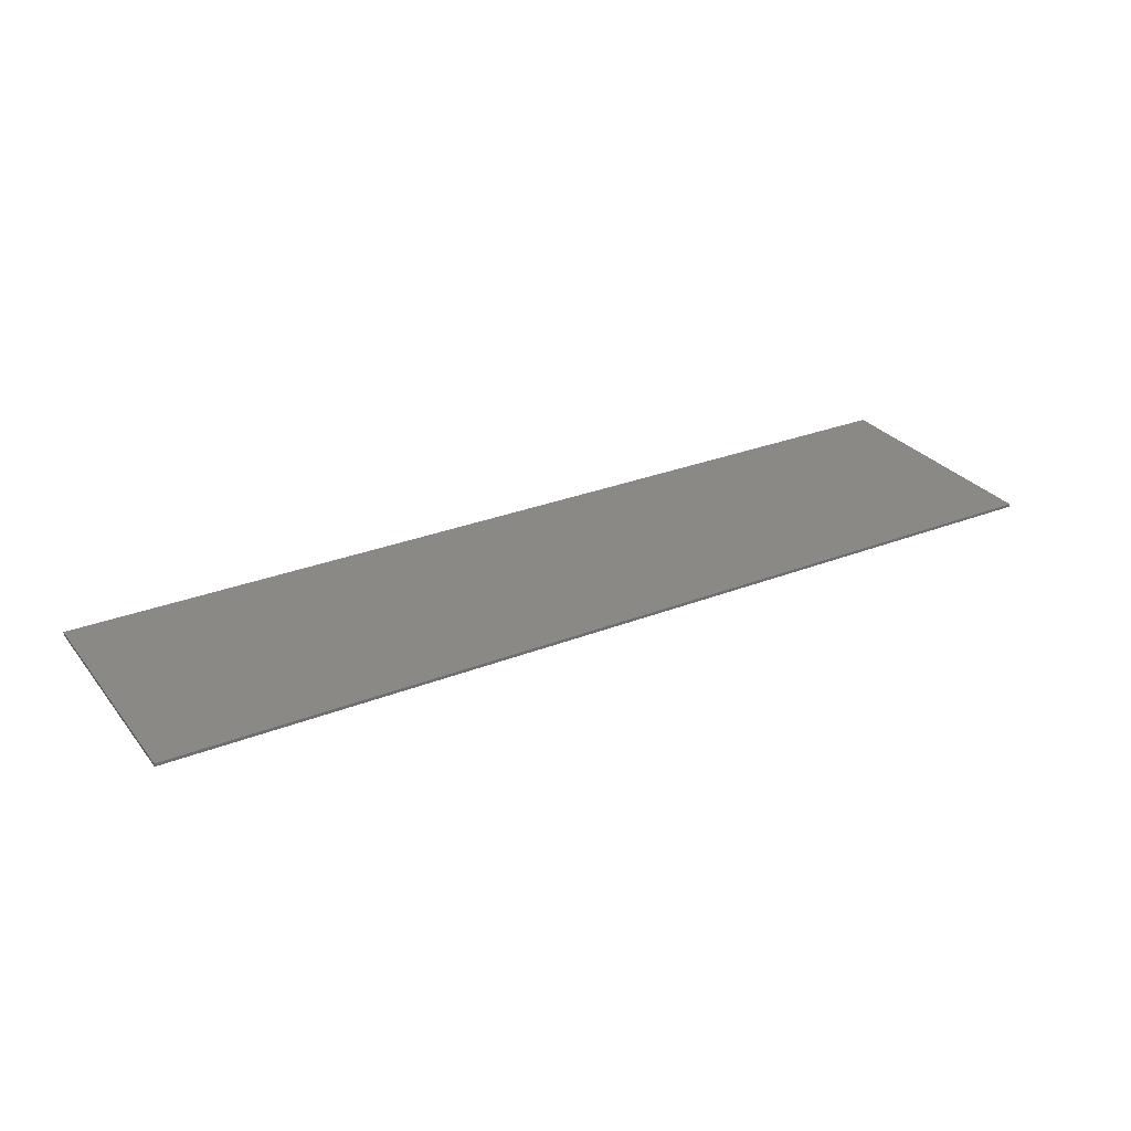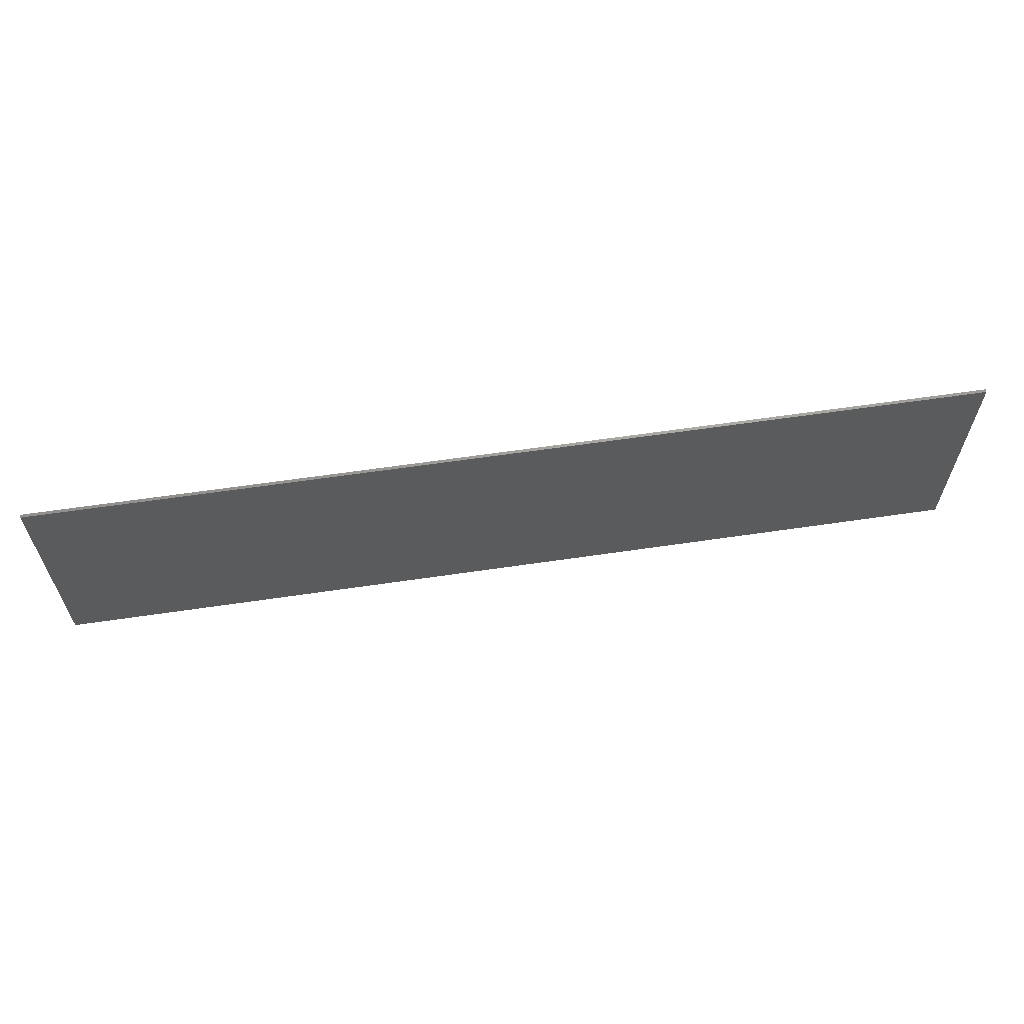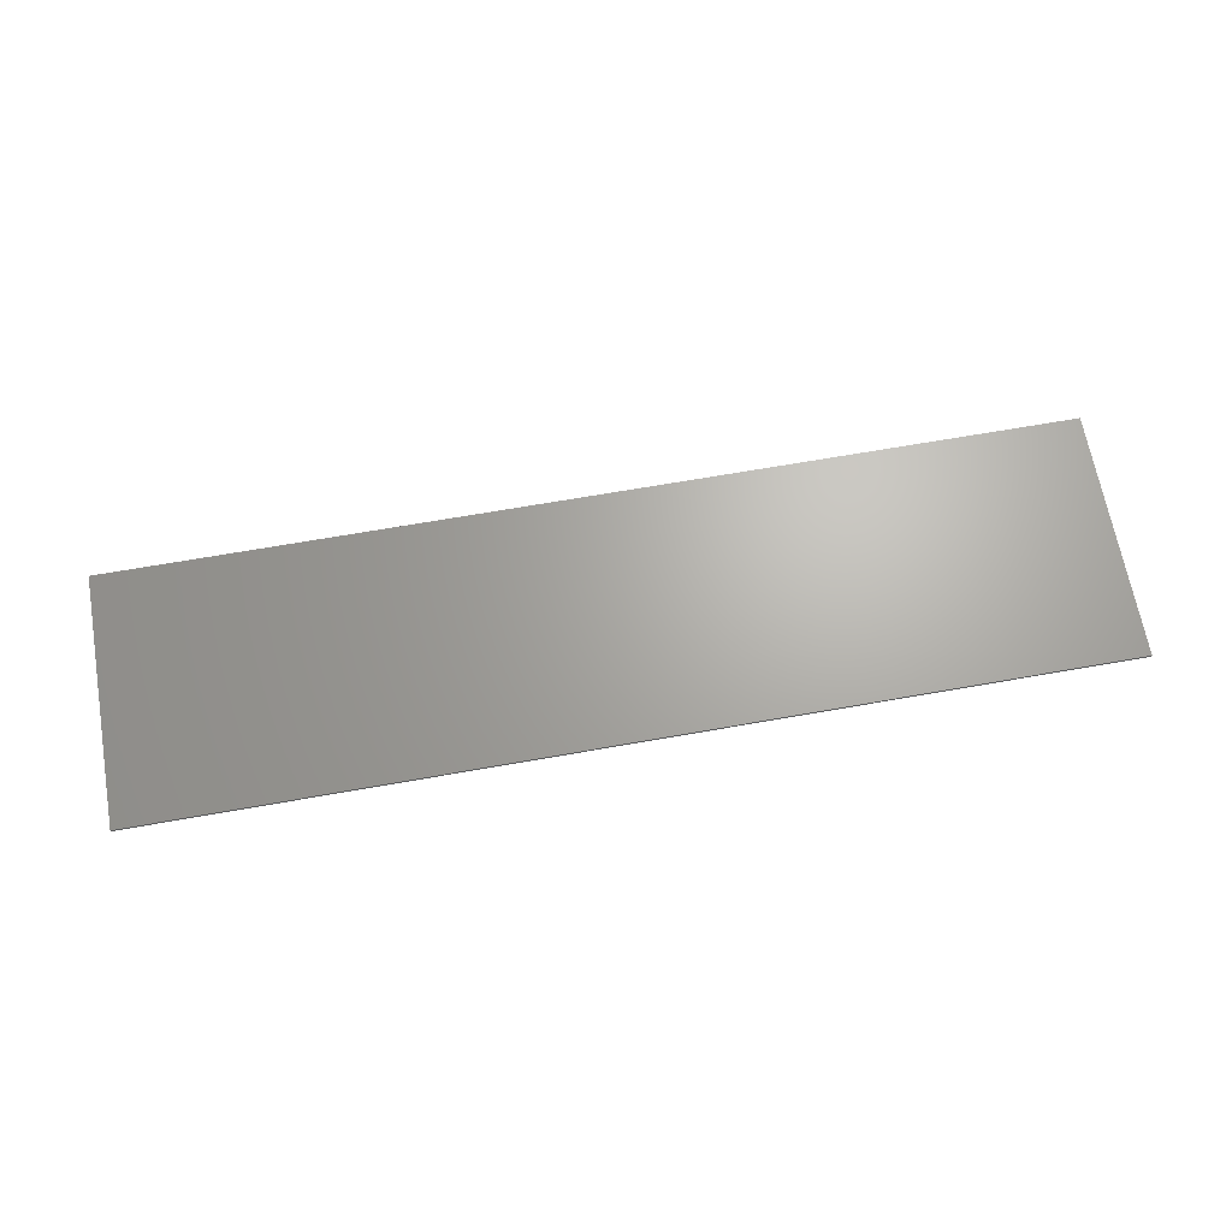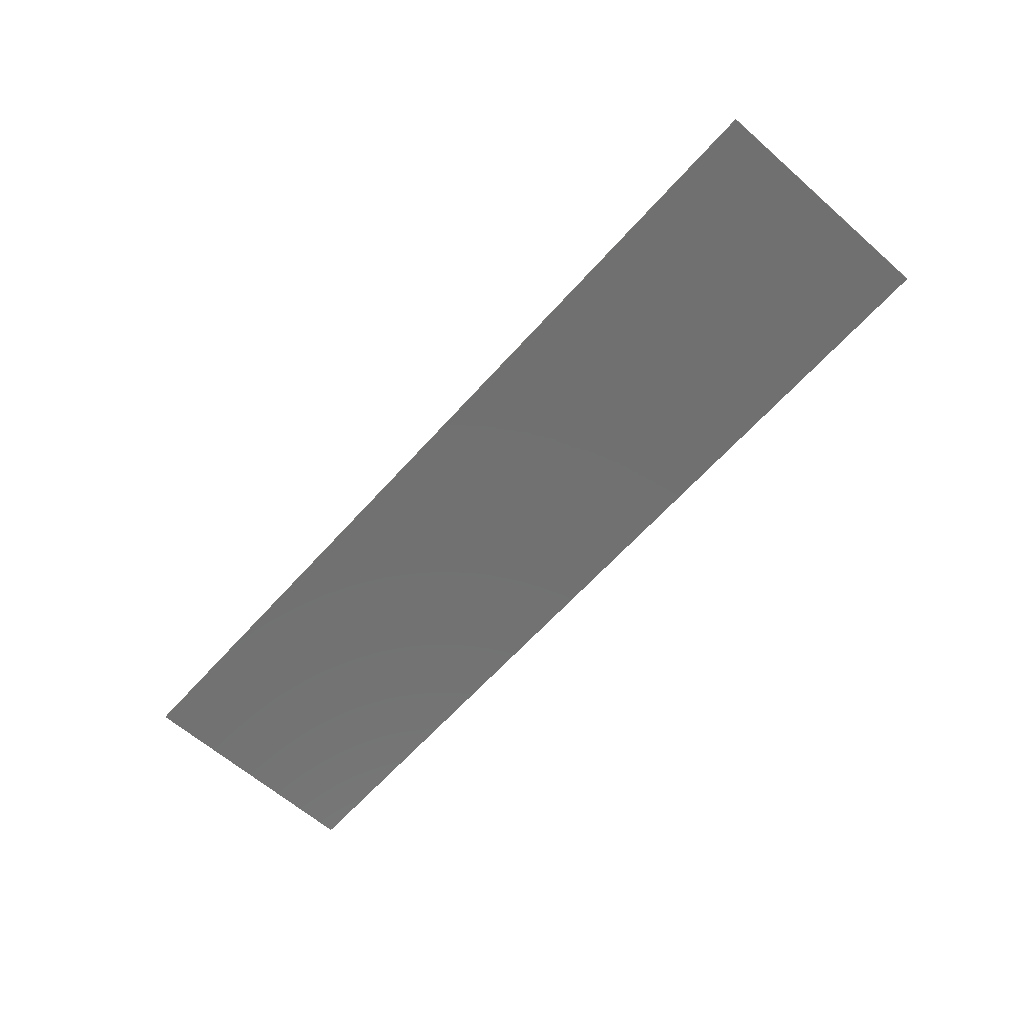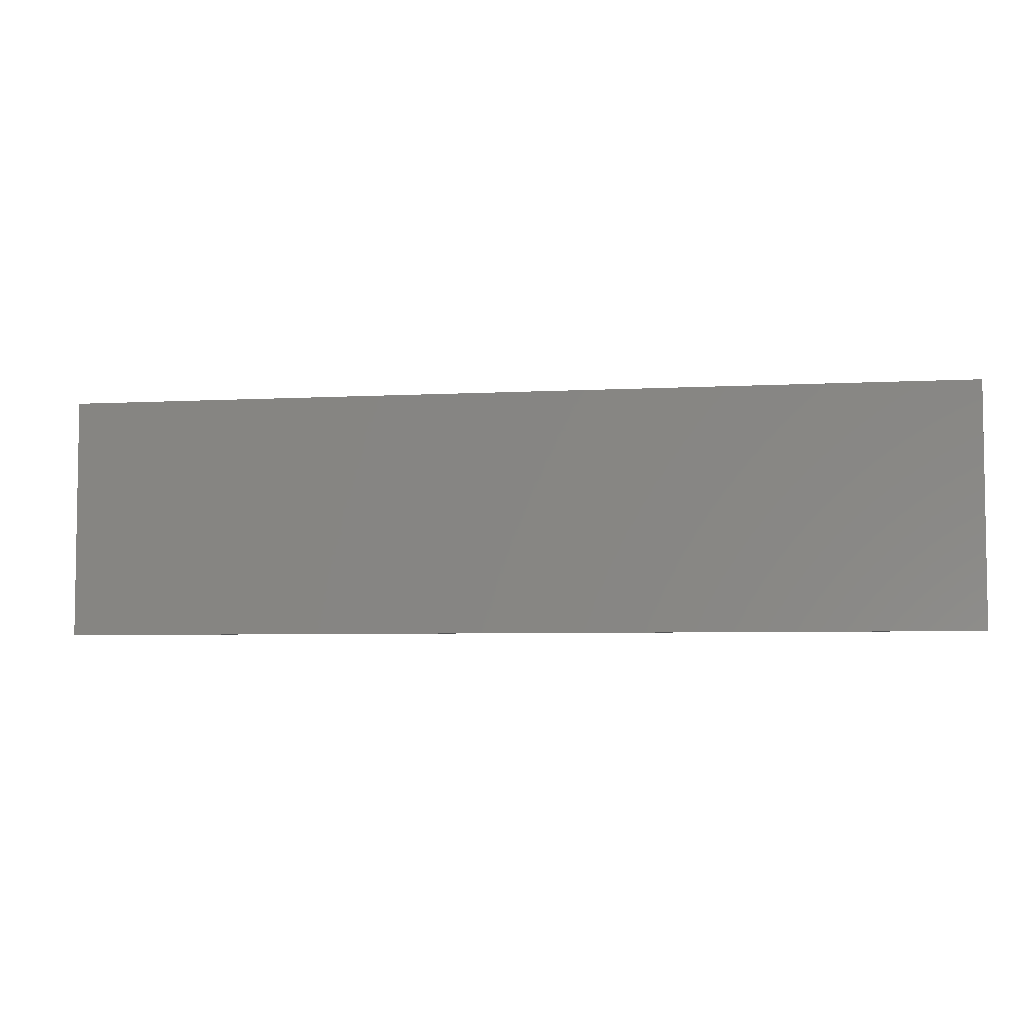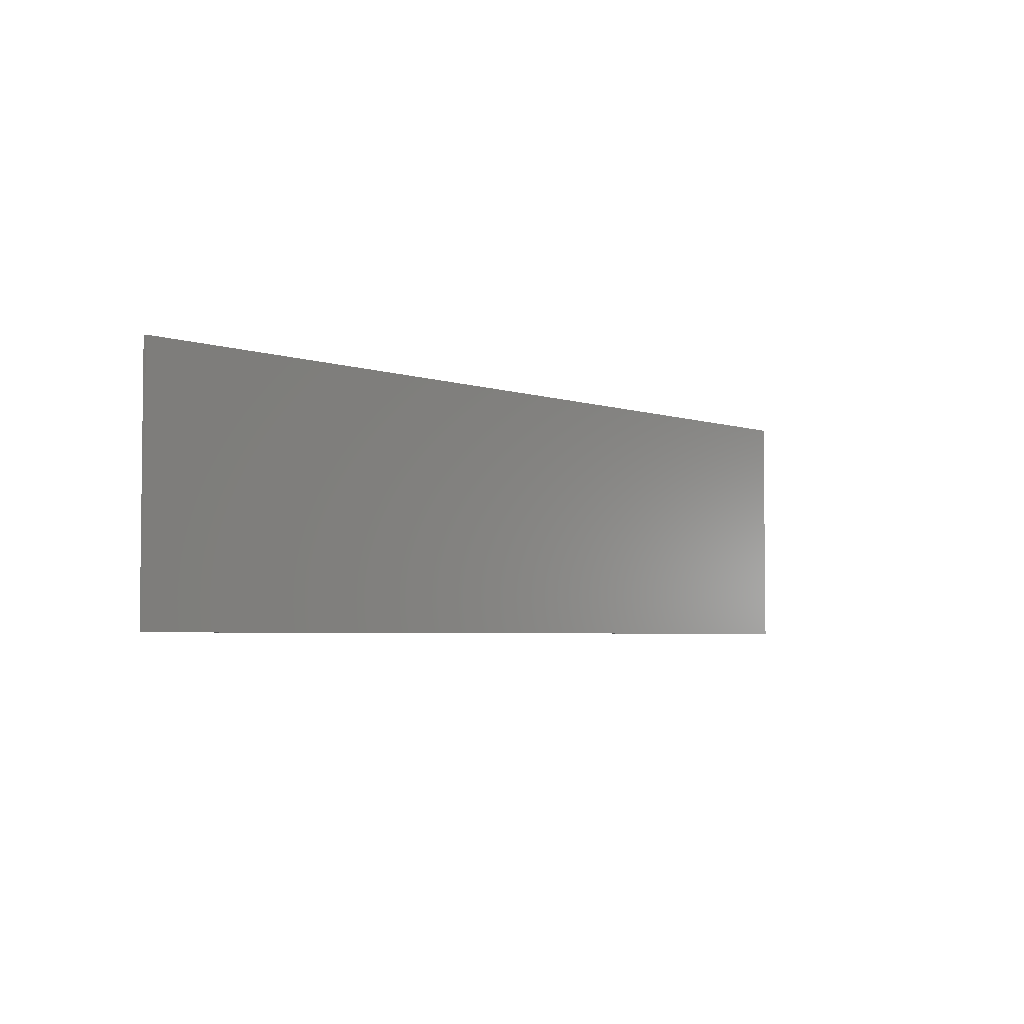
<metadata>
{"format":"stl","ext":"stl","renderer":"f3d","projection":"perspective","resolution":1024,"background":"white","views":[{"elev":28.9,"azim":-30.4,"up":"+Y"},{"elev":62.3,"azim":-8.5,"up":"+Z"},{"elev":66.7,"azim":-10.1,"up":"+Y"},{"elev":-62.6,"azim":48.4,"up":"+Y"},{"elev":-5.3,"azim":-170.2,"up":"+Z"},{"elev":-3.9,"azim":-49.4,"up":"+Z"}]}
</metadata>
<code>
# stl→obj: 183 verts, 282 faces
v 1.52 0 0.4
v 1.52 0 -0.4
v -1.52 0 -0.4
v -1.52 0 0.4
v -1.52 -0.01 0.4
v 1.52 -0.01 0.4
v -1.52 -0.01 -0.4
v 1.52 -0.01 -0.4
v -1.14 -0.01 0
v -1.094 -0.01 -0.009134
v -1.02 -0.01 0
v -1.055 -0.01 -0.03515
v -1.029 -0.01 -0.07408
v -1.02 -0.01 -0.12
v -1.26 -0.01 -0.12
v -1.251 -0.01 -0.07408
v -1.26 -0.01 0
v -1.225 -0.01 -0.03515
v -1.186 -0.01 -0.009134
v -1.14 -0.01 -0.24
v -1.186 -0.01 -0.2309
v -1.26 -0.01 -0.24
v -1.225 -0.01 -0.2049
v -1.251 -0.01 -0.1659
v -1.029 -0.01 -0.1659
v -1.02 -0.01 -0.24
v -1.055 -0.01 -0.2049
v -1.094 -0.01 -0.2309
v -0.76 -0.01 0
v -0.7141 -0.01 -0.009134
v -0.64 -0.01 0
v -0.6751 -0.01 -0.03515
v -0.6491 -0.01 -0.07408
v -0.64 -0.01 -0.12
v -0.88 -0.01 -0.12
v -0.8709 -0.01 -0.07408
v -0.88 -0.01 0
v -0.8449 -0.01 -0.03515
v -0.8059 -0.01 -0.009134
v -0.76 -0.01 -0.24
v -0.8059 -0.01 -0.2309
v -0.88 -0.01 -0.24
v -0.8449 -0.01 -0.2049
v -0.8709 -0.01 -0.1659
v -0.6491 -0.01 -0.1659
v -0.64 -0.01 -0.24
v -0.6751 -0.01 -0.2049
v -0.7141 -0.01 -0.2309
v -0.38 -0.01 0
v -0.3341 -0.01 -0.009134
v -0.26 -0.01 0
v -0.2951 -0.01 -0.03515
v -0.2691 -0.01 -0.07408
v -0.26 -0.01 -0.12
v -0.5 -0.01 -0.12
v -0.4909 -0.01 -0.07408
v -0.5 -0.01 0
v -0.4649 -0.01 -0.03515
v -0.4259 -0.01 -0.009134
v -0.38 -0.01 -0.24
v -0.4259 -0.01 -0.2309
v -0.5 -0.01 -0.24
v -0.4649 -0.01 -0.2049
v -0.4909 -0.01 -0.1659
v -0.2691 -0.01 -0.1659
v -0.26 -0.01 -0.24
v -0.2951 -0.01 -0.2049
v -0.3341 -0.01 -0.2309
v 0 -0.01 0
v 0.04592 -0.01 -0.009134
v 0.12 -0.01 0
v 0.08485 -0.01 -0.03515
v 0.1109 -0.01 -0.07408
v 0.12 -0.01 -0.12
v -0.12 -0.01 -0.12
v -0.1109 -0.01 -0.07408
v -0.12 -0.01 0
v -0.08485 -0.01 -0.03515
v -0.04592 -0.01 -0.009134
v -0 -0.01 -0.24
v -0.04592 -0.01 -0.2309
v -0.12 -0.01 -0.24
v -0.08485 -0.01 -0.2049
v -0.1109 -0.01 -0.1659
v 0.1109 -0.01 -0.1659
v 0.12 -0.01 -0.24
v 0.08485 -0.01 -0.2049
v 0.04592 -0.01 -0.2309
v 0.38 -0.01 0
v 0.4259 -0.01 -0.009134
v 0.5 -0.01 0
v 0.4649 -0.01 -0.03515
v 0.4909 -0.01 -0.07408
v 0.5 -0.01 -0.12
v 0.26 -0.01 -0.12
v 0.2691 -0.01 -0.07408
v 0.26 -0.01 0
v 0.2951 -0.01 -0.03515
v 0.3341 -0.01 -0.009134
v 0.38 -0.01 -0.24
v 0.3341 -0.01 -0.2309
v 0.26 -0.01 -0.24
v 0.2951 -0.01 -0.2049
v 0.2691 -0.01 -0.1659
v 0.4909 -0.01 -0.1659
v 0.5 -0.01 -0.24
v 0.4649 -0.01 -0.2049
v 0.4259 -0.01 -0.2309
v 0.76 -0.01 0
v 0.8059 -0.01 -0.009134
v 0.88 -0.01 0
v 0.8449 -0.01 -0.03515
v 0.8709 -0.01 -0.07408
v 0.88 -0.01 -0.12
v 0.64 -0.01 -0.12
v 0.6491 -0.01 -0.07408
v 0.64 -0.01 0
v 0.6751 -0.01 -0.03515
v 0.7141 -0.01 -0.009134
v 0.76 -0.01 -0.24
v 0.7141 -0.01 -0.2309
v 0.64 -0.01 -0.24
v 0.6751 -0.01 -0.2049
v 0.6491 -0.01 -0.1659
v 0.8709 -0.01 -0.1659
v 0.88 -0.01 -0.24
v 0.8449 -0.01 -0.2049
v 0.8059 -0.01 -0.2309
v 1.14 -0.01 0
v 1.186 -0.01 -0.009134
v 1.26 -0.01 0
v 1.225 -0.01 -0.03515
v 1.251 -0.01 -0.07408
v 1.26 -0.01 -0.12
v 1.02 -0.01 -0.12
v 1.029 -0.01 -0.07408
v 1.02 -0.01 0
v 1.055 -0.01 -0.03515
v 1.094 -0.01 -0.009134
v 1.14 -0.01 -0.24
v 1.094 -0.01 -0.2309
v 1.02 -0.01 -0.24
v 1.055 -0.01 -0.2049
v 1.029 -0.01 -0.1659
v 1.251 -0.01 -0.1659
v 1.26 -0.01 -0.24
v 1.225 -0.01 -0.2049
v 1.186 -0.01 -0.2309
v -1.14 -0.01 -0.12
v -0.76 -0.01 -0.12
v -0.38 -0.01 -0.12
v 0 -0.01 -0.12
v 0.38 -0.01 -0.12
v 0.76 -0.01 -0.12
v 1.14 -0.01 -0.12
v -1.26 -0.01 0.28
v 1.26 -0.01 0.28
v -1.26 -0.01 0.108
v 1.26 -0.01 0.108
v -0.88 -0.01 0.108
v -0.88 -0.01 0.28
v -1.02 -0.01 0.28
v -1.02 -0.01 0.108
v -0.5 -0.01 0.108
v -0.5 -0.01 0.28
v -0.64 -0.01 0.28
v -0.64 -0.01 0.108
v -0.12 -0.01 0.108
v -0.12 -0.01 0.28
v -0.26 -0.01 0.28
v -0.26 -0.01 0.108
v 0.26 -0.01 0.108
v 0.26 -0.01 0.28
v 0.12 -0.01 0.28
v 0.12 -0.01 0.108
v 0.64 -0.01 0.108
v 0.64 -0.01 0.28
v 0.5 -0.01 0.28
v 0.5 -0.01 0.108
v 1.02 -0.01 0.108
v 1.02 -0.01 0.28
v 0.88 -0.01 0.28
v 0.88 -0.01 0.108
f 1 2 3
f 1 3 4
f 5 6 1
f 5 1 4
f 7 5 4
f 7 4 3
f 8 7 3
f 8 3 2
f 6 8 2
f 6 2 1
f 9 10 11
f 10 12 11
f 12 13 11
f 13 14 11
f 15 16 17
f 16 18 17
f 18 19 17
f 19 9 17
f 20 21 22
f 21 23 22
f 23 24 22
f 24 15 22
f 14 25 26
f 25 27 26
f 27 28 26
f 28 20 26
f 29 30 31
f 30 32 31
f 32 33 31
f 33 34 31
f 35 36 37
f 36 38 37
f 38 39 37
f 39 29 37
f 40 41 42
f 41 43 42
f 43 44 42
f 44 35 42
f 34 45 46
f 45 47 46
f 47 48 46
f 48 40 46
f 49 50 51
f 50 52 51
f 52 53 51
f 53 54 51
f 55 56 57
f 56 58 57
f 58 59 57
f 59 49 57
f 60 61 62
f 61 63 62
f 63 64 62
f 64 55 62
f 54 65 66
f 65 67 66
f 67 68 66
f 68 60 66
f 69 70 71
f 70 72 71
f 72 73 71
f 73 74 71
f 75 76 77
f 76 78 77
f 78 79 77
f 79 69 77
f 80 81 82
f 81 83 82
f 83 84 82
f 84 75 82
f 74 85 86
f 85 87 86
f 87 88 86
f 88 80 86
f 89 90 91
f 90 92 91
f 92 93 91
f 93 94 91
f 95 96 97
f 96 98 97
f 98 99 97
f 99 89 97
f 100 101 102
f 101 103 102
f 103 104 102
f 104 95 102
f 94 105 106
f 105 107 106
f 107 108 106
f 108 100 106
f 109 110 111
f 110 112 111
f 112 113 111
f 113 114 111
f 115 116 117
f 116 118 117
f 118 119 117
f 119 109 117
f 120 121 122
f 121 123 122
f 123 124 122
f 124 115 122
f 114 125 126
f 125 127 126
f 127 128 126
f 128 120 126
f 129 130 131
f 130 132 131
f 132 133 131
f 133 134 131
f 135 136 137
f 136 138 137
f 138 139 137
f 139 129 137
f 140 141 142
f 141 143 142
f 143 144 142
f 144 135 142
f 134 145 146
f 145 147 146
f 147 148 146
f 148 140 146
f 14 13 149
f 13 12 149
f 12 10 149
f 10 9 149
f 9 19 149
f 19 18 149
f 18 16 149
f 16 15 149
f 15 24 149
f 24 23 149
f 23 21 149
f 21 20 149
f 20 28 149
f 28 27 149
f 27 25 149
f 25 14 149
f 34 33 150
f 33 32 150
f 32 30 150
f 30 29 150
f 29 39 150
f 39 38 150
f 38 36 150
f 36 35 150
f 35 44 150
f 44 43 150
f 43 41 150
f 41 40 150
f 40 48 150
f 48 47 150
f 47 45 150
f 45 34 150
f 54 53 151
f 53 52 151
f 52 50 151
f 50 49 151
f 49 59 151
f 59 58 151
f 58 56 151
f 56 55 151
f 55 64 151
f 64 63 151
f 63 61 151
f 61 60 151
f 60 68 151
f 68 67 151
f 67 65 151
f 65 54 151
f 74 73 152
f 73 72 152
f 72 70 152
f 70 69 152
f 69 79 152
f 79 78 152
f 78 76 152
f 76 75 152
f 75 84 152
f 84 83 152
f 83 81 152
f 81 80 152
f 80 88 152
f 88 87 152
f 87 85 152
f 85 74 152
f 94 93 153
f 93 92 153
f 92 90 153
f 90 89 153
f 89 99 153
f 99 98 153
f 98 96 153
f 96 95 153
f 95 104 153
f 104 103 153
f 103 101 153
f 101 100 153
f 100 108 153
f 108 107 153
f 107 105 153
f 105 94 153
f 114 113 154
f 113 112 154
f 112 110 154
f 110 109 154
f 109 119 154
f 119 118 154
f 118 116 154
f 116 115 154
f 115 124 154
f 124 123 154
f 123 121 154
f 121 120 154
f 120 128 154
f 128 127 154
f 127 125 154
f 125 114 154
f 134 133 155
f 133 132 155
f 132 130 155
f 130 129 155
f 129 139 155
f 139 138 155
f 138 136 155
f 136 135 155
f 135 144 155
f 144 143 155
f 143 141 155
f 141 140 155
f 140 148 155
f 148 147 155
f 147 145 155
f 145 134 155
f 5 156 157
f 5 157 6
f 5 7 22
f 5 22 156
f 22 7 8
f 22 8 146
f 146 8 6
f 146 6 157
f 158 17 131
f 158 131 159
f 160 161 162
f 160 162 163
f 164 165 166
f 164 166 167
f 168 169 170
f 168 170 171
f 172 173 174
f 172 174 175
f 176 177 178
f 176 178 179
f 180 181 182
f 180 182 183
f 11 26 42
f 11 42 37
f 31 46 62
f 31 62 57
f 51 66 82
f 51 82 77
f 71 86 102
f 71 102 97
f 91 106 122
f 91 122 117
f 111 126 142
f 111 142 137
f 175 174 169
f 175 169 168
f 179 178 173
f 179 173 172
f 183 182 177
f 183 177 176
f 159 157 181
f 159 181 180
f 171 170 165
f 171 165 164
f 167 166 161
f 167 161 160
f 163 162 156
f 163 156 158

</code>
